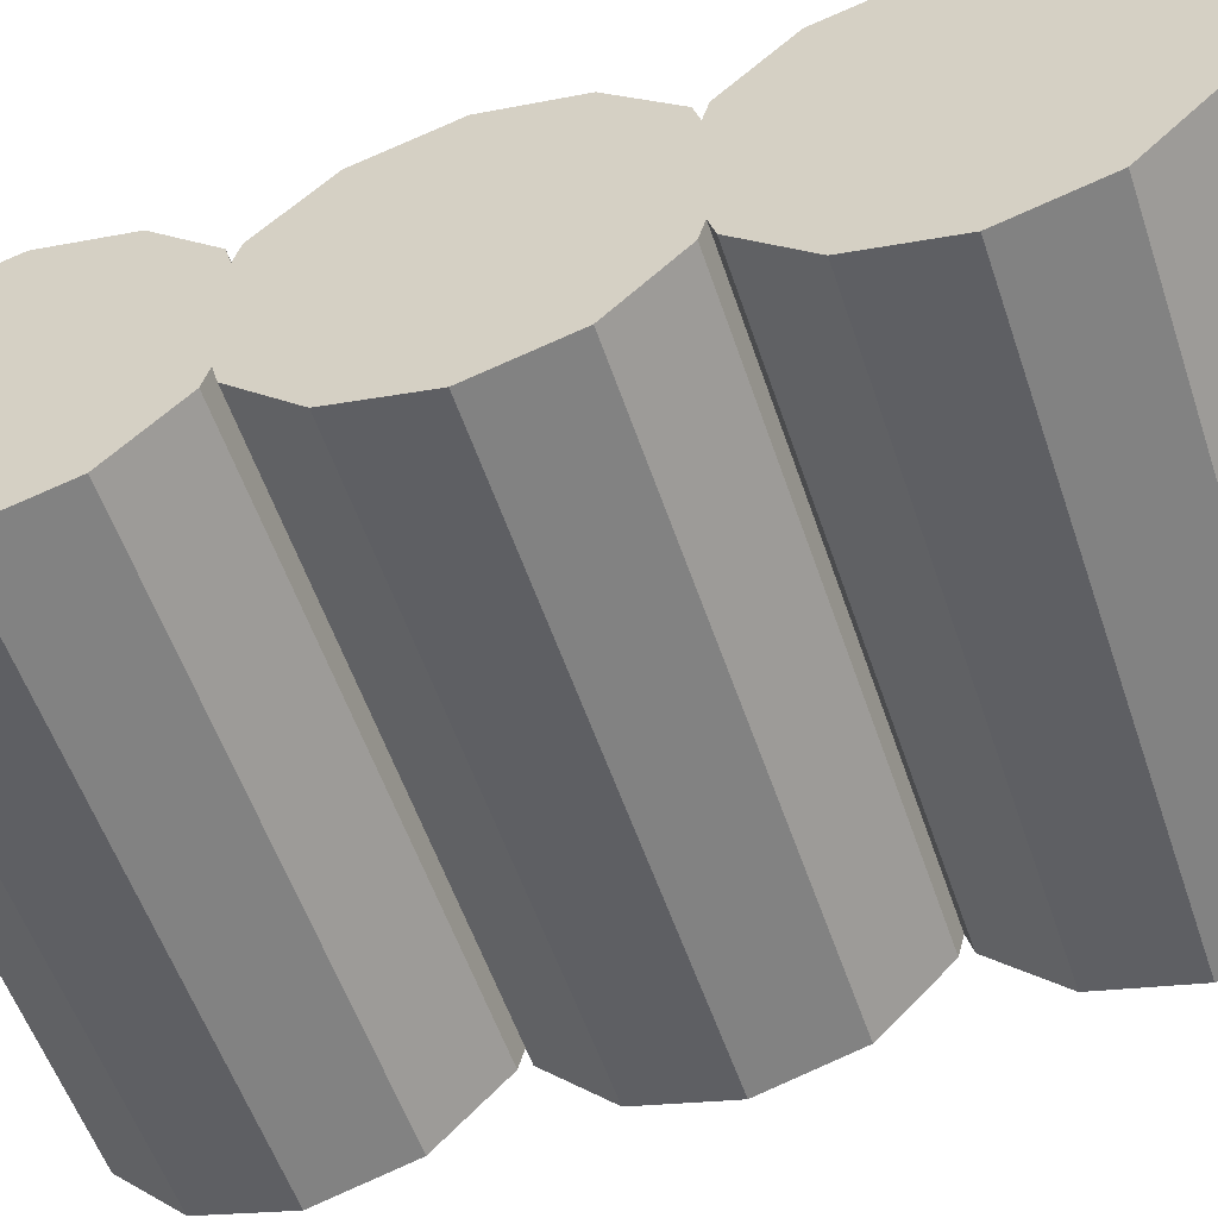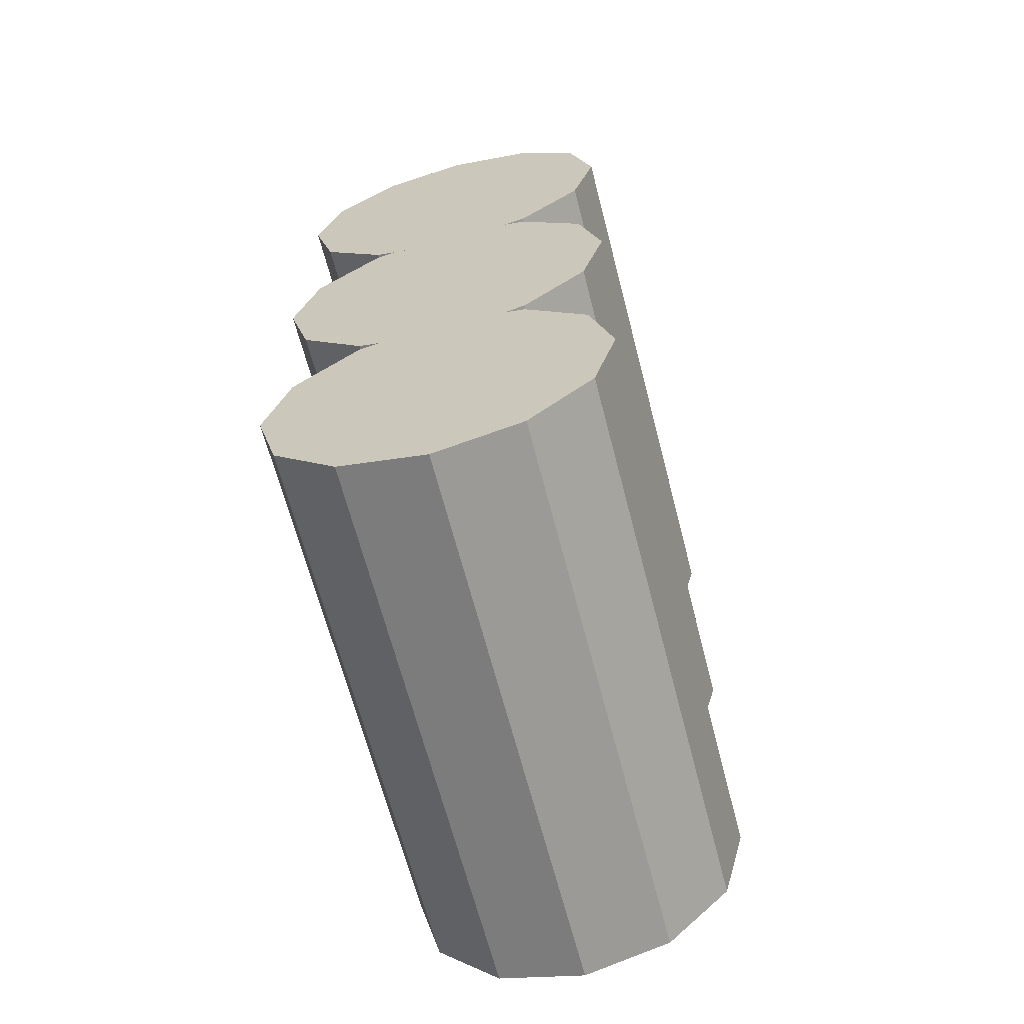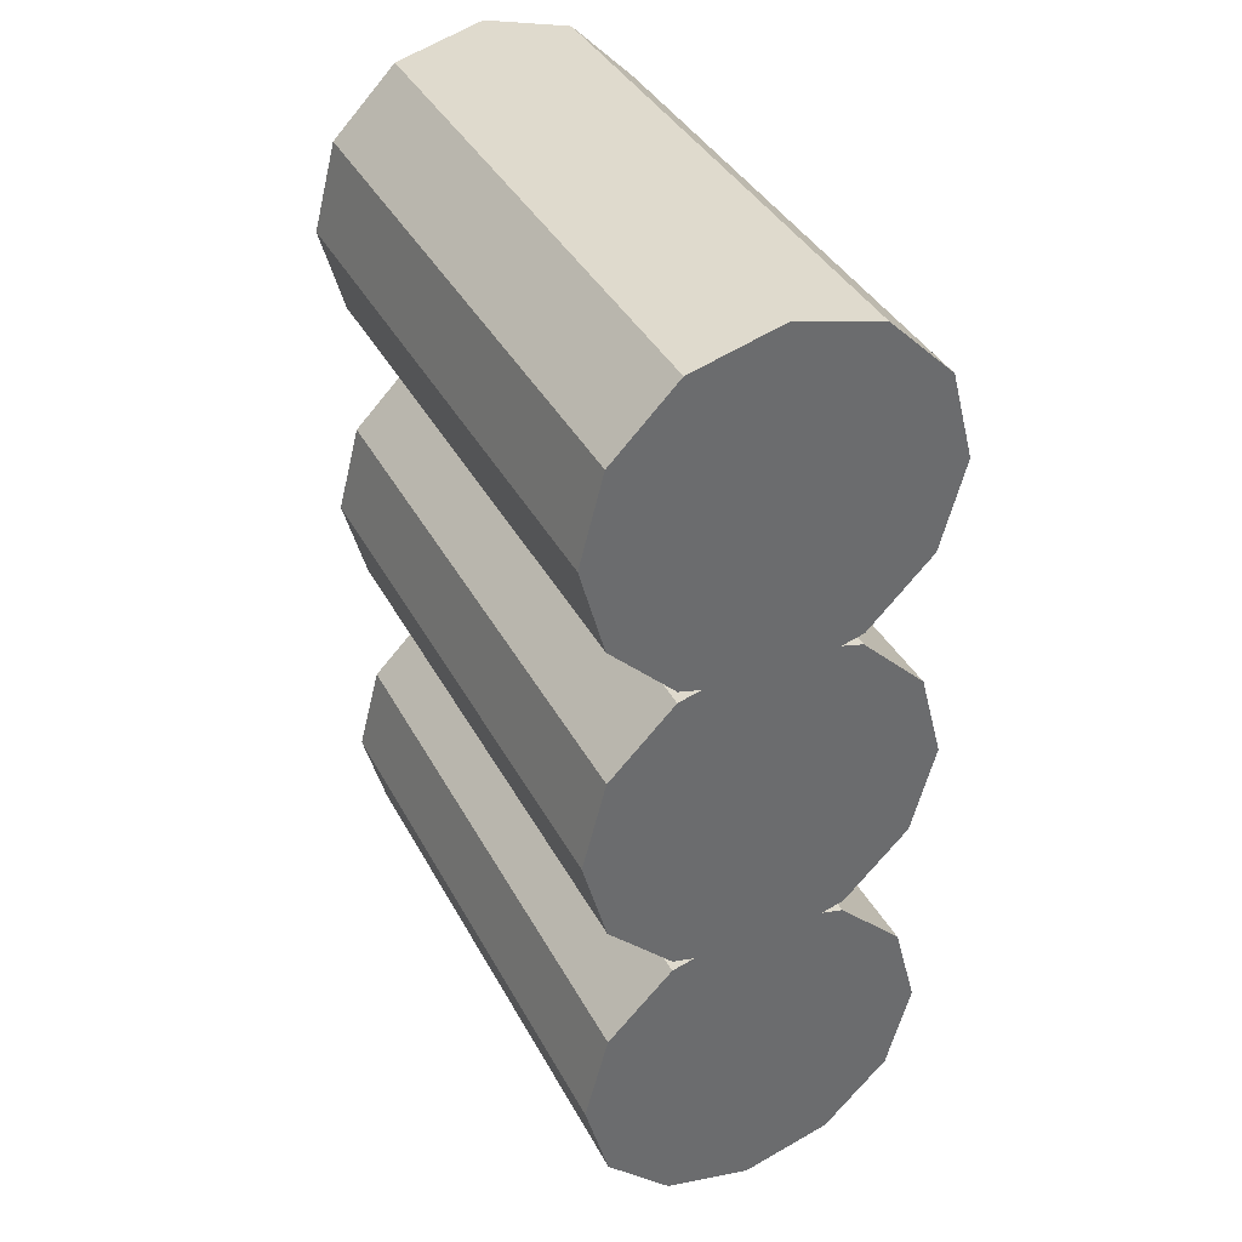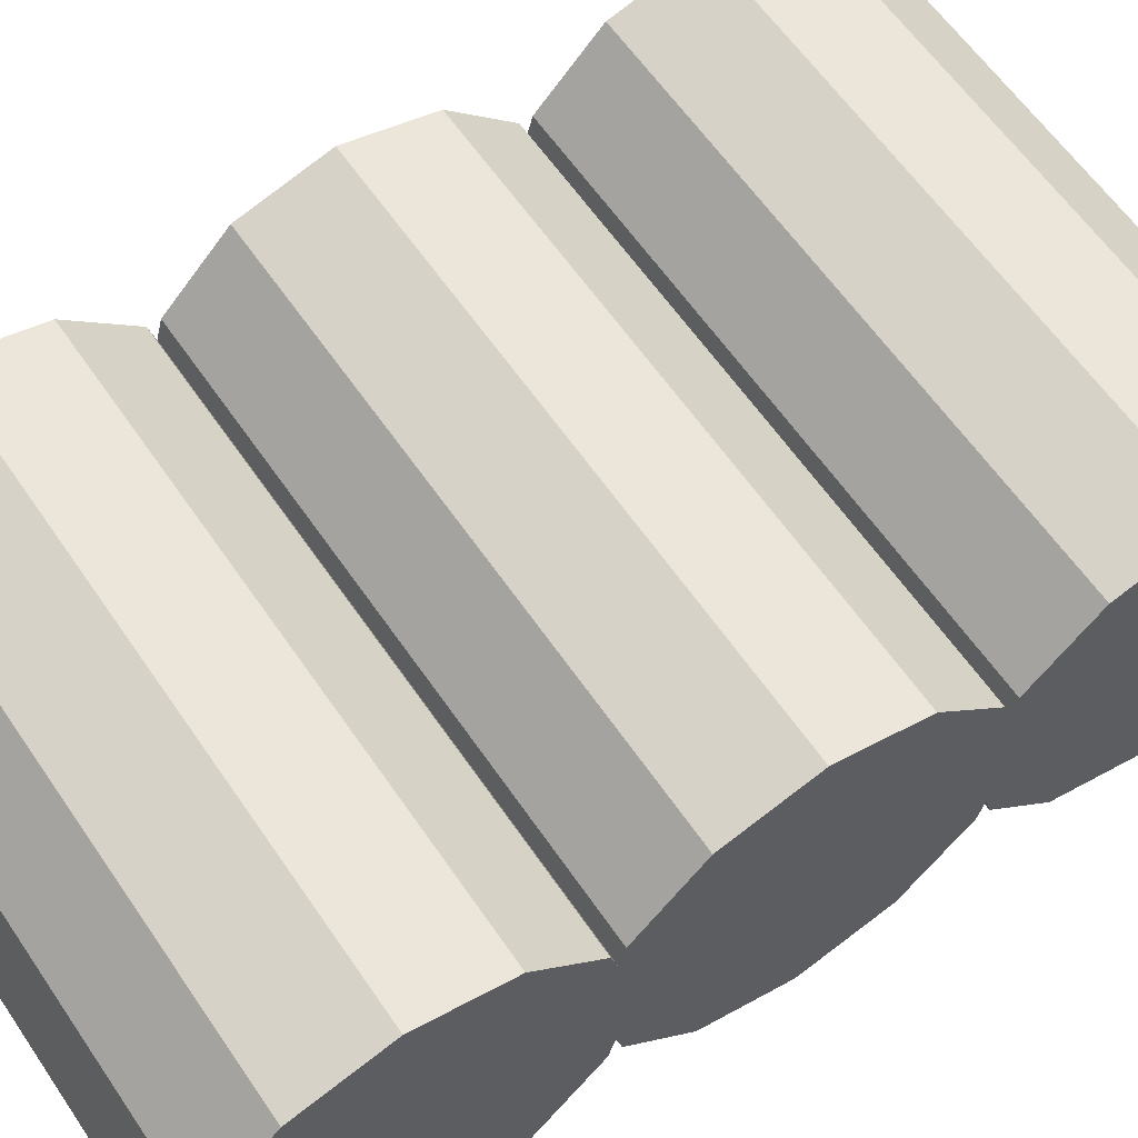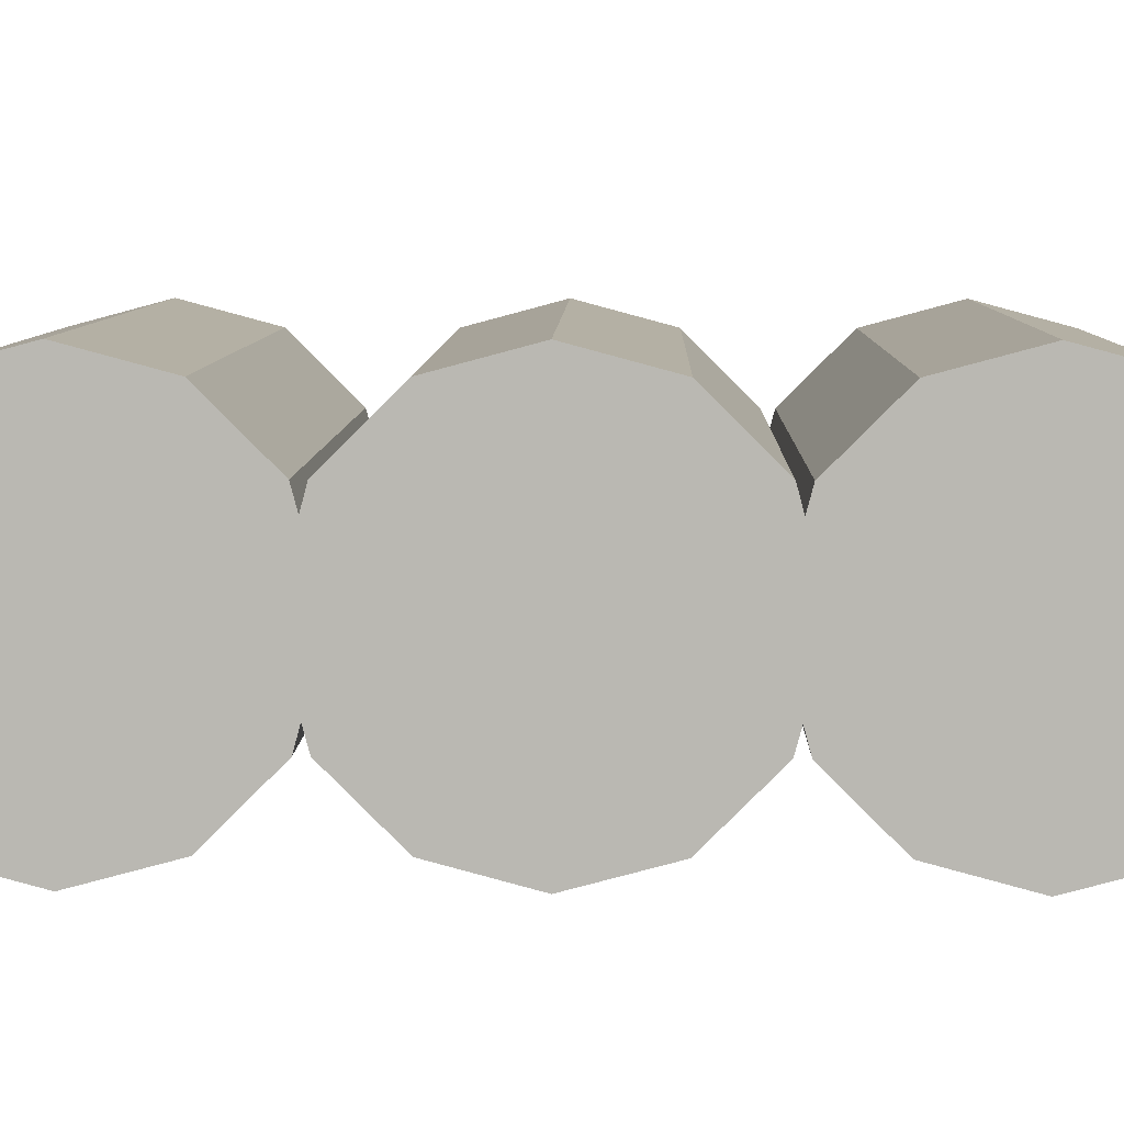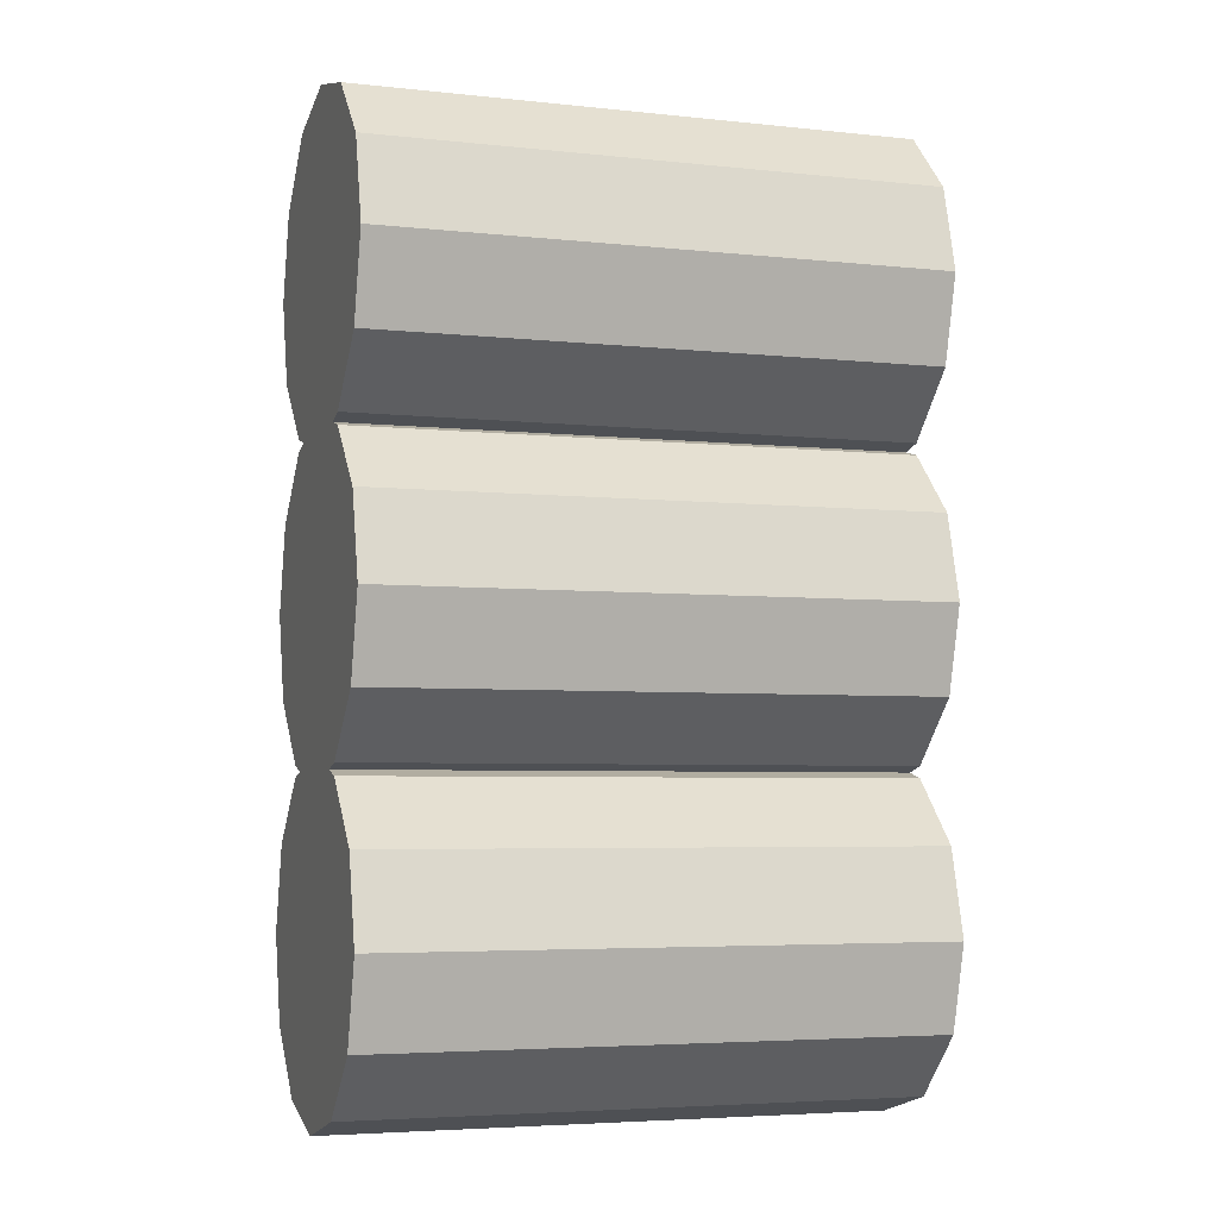
<metadata>
{"format":"obj","ext":"obj","renderer":"f3d","projection":"perspective","resolution":1024,"background":"white","views":[{"elev":-55.8,"azim":108.6,"up":"+Z"},{"elev":-65.5,"azim":104.5,"up":"+Y"},{"elev":38.6,"azim":64.3,"up":"+Y"},{"elev":60.9,"azim":55.8,"up":"+Z"},{"elev":7.2,"azim":91.3,"up":"+Z"},{"elev":-4.8,"azim":161.2,"up":"+Y"}]}
</metadata>
<code>
o ammo
v -1.062 1.809 0.01223
v 1.062 1.809 0.01223
v -1.062 1.722 -0.3108
v 1.062 1.722 -0.3108
v -1.062 1.486 -0.5473
v 1.062 1.486 -0.5473
v -1.062 1.163 -0.6339
v 1.062 1.163 -0.6339
v -1.062 0.8399 -0.5473
v 1.062 0.8399 -0.5473
v -1.062 0.6034 -0.3108
v 1.062 0.6034 -0.3108
v -1.062 0.5169 0.01223
v 1.062 0.5169 0.01223
v -1.062 0.6034 0.3353
v 1.062 0.6034 0.3353
v -1.062 0.8399 0.5718
v 1.062 0.8399 0.5718
v -1.062 1.163 0.6583
v 1.062 1.163 0.6583
v -1.062 1.486 0.5718
v 1.062 1.486 0.5718
v -1.062 1.722 0.3353
v 1.062 1.722 0.3353
v -1.062 0.6461 0.01223
v 1.062 0.6461 0.01223
v -1.062 0.5595 -0.3108
v 1.062 0.5595 -0.3108
v -1.062 0.323 -0.5473
v 1.062 0.323 -0.5473
v -1.062 0 -0.6339
v 1.062 0 -0.6339
v -1.062 -0.323 -0.5473
v 1.062 -0.323 -0.5473
v -1.062 -0.5595 -0.3108
v 1.062 -0.5595 -0.3108
v -1.062 -0.6461 0.01223
v 1.062 -0.6461 0.01223
v -1.062 -0.5595 0.3353
v 1.062 -0.5595 0.3353
v -1.062 -0.323 0.5718
v 1.062 -0.323 0.5718
v -1.062 0 0.6583
v 1.062 0 0.6583
v -1.062 0.323 0.5718
v 1.062 0.323 0.5718
v -1.062 0.5595 0.3353
v 1.062 0.5595 0.3353
v -1.062 -0.5169 0.01223
v 1.062 -0.5169 0.01223
v -1.062 -0.6034 -0.3108
v 1.062 -0.6034 -0.3108
v -1.062 -0.8399 -0.5473
v 1.062 -0.8399 -0.5473
v -1.062 -1.163 -0.6339
v 1.062 -1.163 -0.6339
v -1.062 -1.486 -0.5473
v 1.062 -1.486 -0.5473
v -1.062 -1.722 -0.3108
v 1.062 -1.722 -0.3108
v -1.062 -1.809 0.01223
v 1.062 -1.809 0.01223
v -1.062 -1.722 0.3353
v 1.062 -1.722 0.3353
v -1.062 -1.486 0.5718
v 1.062 -1.486 0.5718
v -1.062 -1.163 0.6583
v 1.062 -1.163 0.6583
v -1.062 -0.8399 0.5718
v 1.062 -0.8399 0.5718
v -1.062 -0.6034 0.3353
v 1.062 -0.6034 0.3353
f 2 3 1
f 4 5 3
f 5 8 7
f 8 9 7
f 10 11 9
f 12 13 11
f 14 15 13
f 16 17 15
f 18 19 17
f 20 21 19
f 22 14 6
f 21 24 23
f 24 1 23
f 7 15 23
f 26 27 25
f 28 29 27
f 30 31 29
f 32 33 31
f 34 35 33
f 36 37 35
f 38 39 37
f 40 41 39
f 42 43 41
f 44 45 43
f 46 38 30
f 46 47 45
f 48 25 47
f 31 39 47
f 50 51 49
f 52 53 51
f 54 55 53
f 56 57 55
f 58 59 57
f 60 61 59
f 62 63 61
f 64 65 63
f 66 67 65
f 68 69 67
f 70 62 54
f 70 71 69
f 72 49 71
f 55 63 71
f 2 4 3
f 4 6 5
f 5 6 8
f 8 10 9
f 10 12 11
f 12 14 13
f 14 16 15
f 16 18 17
f 18 20 19
f 20 22 21
f 6 4 2
f 2 24 22
f 22 20 18
f 18 16 14
f 14 12 10
f 10 8 6
f 6 2 22
f 22 18 14
f 14 10 6
f 21 22 24
f 24 2 1
f 23 1 3
f 3 5 7
f 7 9 11
f 11 13 15
f 15 17 19
f 19 21 23
f 23 3 7
f 7 11 15
f 15 19 23
f 26 28 27
f 28 30 29
f 30 32 31
f 32 34 33
f 34 36 35
f 36 38 37
f 38 40 39
f 40 42 41
f 42 44 43
f 44 46 45
f 30 28 26
f 26 48 46
f 46 44 42
f 42 40 38
f 38 36 34
f 34 32 30
f 30 26 46
f 46 42 38
f 38 34 30
f 46 48 47
f 48 26 25
f 47 25 27
f 27 29 31
f 31 33 35
f 35 37 39
f 39 41 43
f 43 45 47
f 47 27 31
f 31 35 39
f 39 43 47
f 50 52 51
f 52 54 53
f 54 56 55
f 56 58 57
f 58 60 59
f 60 62 61
f 62 64 63
f 64 66 65
f 66 68 67
f 68 70 69
f 54 52 50
f 50 72 70
f 70 68 66
f 66 64 62
f 62 60 58
f 58 56 54
f 54 50 70
f 70 66 62
f 62 58 54
f 70 72 71
f 72 50 49
f 71 49 51
f 51 53 55
f 55 57 59
f 59 61 63
f 63 65 67
f 67 69 71
f 71 51 55
f 55 59 63
f 63 67 71

</code>
